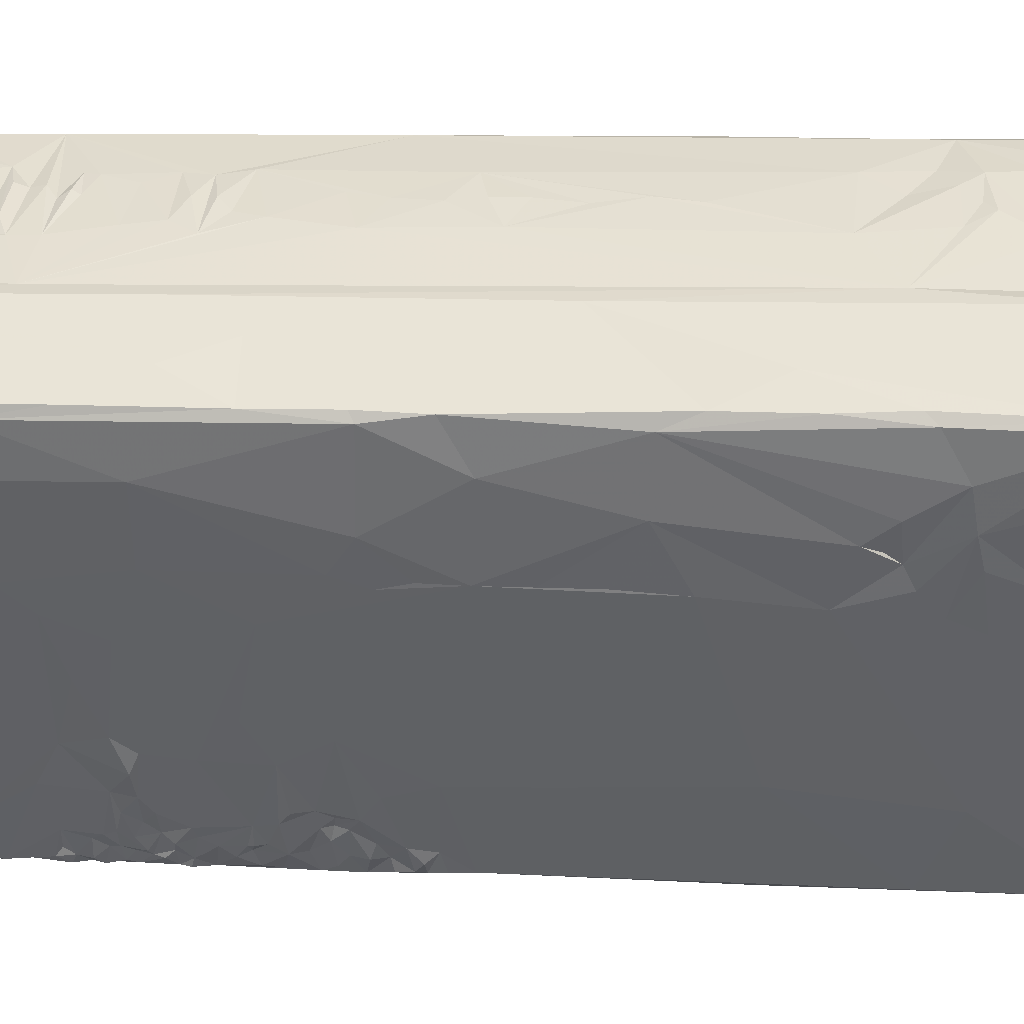
<metadata>
{"format":"obj","ext":"obj","renderer":"f3d","projection":"perspective","resolution":1024,"background":"white","views":[{"elev":23.1,"azim":93.8,"up":"+Y"}]}
</metadata>
<code>
v -0.004711 0.02231 -0.02564
v -0.004729 0.0225 -0.03507
v -0.001404 0.02205 -0.03409
v -0.006668 0.02141 0.006269
v -0.006379 0.02176 -0.01142
v -0.000941 0.02136 -0.01985
v -0.005793 0.02199 -0.02365
v -0.001247 0.02146 -0.02435
v -0.000723 0.02174 -0.0302
v -0.005517 0.02187 -0.03495
v -0.004657 0.02127 -0.03567
v -0.006297 0.02096 0.0359
v -0.00812 0.02046 0.035
v -0.005956 0.02007 0.03501
v -0.005267 0.02011 0.03595
v -0.007863 0.02075 0.02752
v -0.008689 0.02015 0.02539
v -0.007746 0.02075 0.01028
v -0.002323 0.02004 0.01758
v -0.002783 0.02029 0.0152
v -0.007277 0.0208 -0.002058
v -0.001657 0.0207 0.001961
v 0.001308 0.02073 -0.02256
v -0.000447 0.02164 -0.02701
v 0.000681 0.02123 -0.02555
v -0.008665 0.01994 0.03623
v -0.00833 0.02082 0.0359
v -0.00857 0.02033 0.02694
v -0.009127 0.01995 0.03565
v -0.004001 0.0198 0.03005
v -0.003763 0.01968 0.03158
v -0.003107 0.01977 0.02557
v -0.002719 0.01981 0.0245
v -0.002765 0.02003 0.01962
v 0.000824 0.01985 0.006945
v 0.001163 0.02013 -0.001228
v 0.001798 0.02006 -0.004567
v 0.001315 0.02038 -0.008054
v 0.002018 0.02032 -0.01113
v 0.005225 0.01968 -0.01943
v 0.002335 0.02077 -0.02677
v 0.003346 0.02062 -0.02756
v -0.005742 0.01875 0.03655
v -0.002441 0.01921 0.03568
v -0.002002 0.01946 0.02957
v -0.001782 0.0192 0.02856
v -0.001673 0.01944 0.02752
v -0.000518 0.01897 0.02673
v -0.000931 0.01943 0.02591
v -0.001713 0.01967 0.02192
v 0.000105 0.01949 0.01867
v 0.000351 0.01956 0.01709
v 0.002464 0.01907 0.01395
v 1.6e-05 0.01988 0.009639
v 0.001343 0.01989 0.003804
v 0.001194 0.02009 0.001289
v -0.009485 0.01542 -0.003422
v -0.008514 0.01672 -0.01224
v 0.004666 0.02002 -0.02557
v 0.005829 0.01981 -0.03063
v -0.007933 0.0167 -0.02548
v -0.000336 0.01829 0.03439
v -0.001339 0.01871 0.0329
v -0.000377 0.01888 0.03187
v -0.000763 0.01914 0.02531
v 0.002656 0.01846 0.02248
v -0.01058 0.01544 0.02525
v 0.002398 0.01874 0.01969
v 0.001714 0.01913 0.01605
v 0.003767 0.0184 0.01776
v 0.003742 0.01893 0.008633
v -0.009979 0.01571 0.01141
v 0.004004 0.01925 0.000188
v 0.01034 0.01821 -0.03402
v -0.000371 0.01846 0.0363
v -0.01052 0.01671 0.03521
v -0.01146 0.01362 0.03388
v 0.003105 0.01745 0.03304
v 0.00235 0.0178 0.03079
v 0.00132 0.01851 0.02978
v 0.003258 0.01797 0.02689
v 0.009989 0.01816 -0.02231
v -0.009878 0.01767 0.03575
v 4.5e-05 0.0175 0.03671
v 0.003052 0.01785 0.02906
v -0.00492 0.01542 0.03629
v 0.003306 0.01738 0.03645
v 0.00287 0.01734 0.03572
v 0.002025 0.01799 0.03606
v -0.0111 0.01447 0.02904
v 0.006061 0.01627 0.03544
v 0.00764 0.01645 0.02753
v -0.009035 0.01145 -0.03518
v 0.005904 0.01554 0.03692
v 0.004558 0.01727 0.03634
v 0.008388 0.016 0.03644
v 0.01076 0.01727 -0.004554
v 0.01197 0.01815 -0.03296
v 0.01912 0.01309 -0.03469
v 0.009248 0.01658 0.01936
v 0.01311 0.01557 0.00539
v 0.01241 0.01541 0.01398
v 0.01595 0.01553 -0.01631
v 0.01662 0.01607 -0.03323
v -0.01047 0.01542 0.03576
v 0.003027 0.01431 0.03677
v 0.009968 0.01534 0.03636
v 0.0109 0.01345 0.03727
v 0.01413 0.01428 0.01867
v 0.02012 0.01377 -0.03411
v -0.000868 0.01659 -0.03594
v 0.01241 0.01439 0.03666
v -0.01185 0.01229 0.03531
v 0.0128 0.01395 0.03584
v 0.01828 0.01391 -0.0115
v -0.002017 0.001813 -0.03665
v 0.01703 0.01291 0.01383
v 0.0196 0.01443 -0.03307
v -0.000143 0.01252 0.03659
v 0.01455 0.01271 0.03743
v 0.01579 0.01217 0.03633
v 0.01505 0.01293 0.03709
v 0.01874 0.01439 -0.0229
v 0.01871 0.01408 -0.01788
v 0.001405 0.01299 0.03641
v 0.01598 0.01239 0.03229
v 0.01734 0.01312 0.007695
v 0.01784 0.01317 0.002921
v -0.01223 0.006536 -0.01093
v 0.01926 0.01368 -0.02374
v -0.007841 0.01033 0.03605
v 0.002782 0.01178 0.03674
v -0.01195 0.01124 0.02085
v 0.01643 0.01265 0.02397
v -0.01257 0.008484 0.01157
v 0.0185 0.01271 -0.00881
v 0.01126 0.008955 -0.03552
v 0.000111 0.008875 0.03658
v 0.01585 0.01223 0.0371
v -0.01307 0.008305 0.03194
v 0.0177 0.01244 0.007281
v -0.0124 0.008206 0.03573
v 0.01574 0.01075 0.03726
v 0.01636 0.0116 0.02912
v -0.0127 0.009263 0.02658
v -0.01059 0.01008 -0.0203
v 0.006533 0.007866 0.03685
v -0.01358 0.006366 0.02305
v 0.01892 0.01022 -0.02563
v 0.01749 0.009363 0.000844
v -0.01259 0.002208 -0.02882
v 0.01381 0.006113 0.03697
v 0.01625 0.008117 0.0201
v 0.01746 0.007129 -0.00854
v 0.000916 0.01021 0.03687
v -0.005152 0.009065 0.03613
v 0.01535 0.007547 0.03186
v -0.01319 0.007774 0.02913
v 0.01821 0.007099 -0.02615
v 0.01905 0.009838 -0.03408
v -0.01432 0.00467 0.03514
v -0.01001 0.004973 -0.03636
v 0.0144 0.006336 0.03653
v -0.008211 0.00804 0.03618
v -0.01384 0.002497 -0.003612
v -0.007497 0.008683 0.03604
v -0.000434 0.007698 0.03643
v 0.01615 0.005125 0.00754
v 0.01771 0.006075 -0.01993
v 0.01825 0.007824 -0.02207
v 0.01685 0.002904 -0.03122
v 0.01737 0.006575 -0.03481
v -0.002725 0.00682 0.03646
v -0.0132 0.007385 0.02017
v 0.003531 0.006425 0.03657
v 0.000944 0.005438 0.0366
v 0.0157 0.002197 0.001246
v 0.009251 0.004157 0.0367
v -0.01536 -0.001447 0.002429
v 0.01367 0.003362 0.03424
v 0.01531 0.002434 0.009344
v 0.01632 0.001618 -0.01851
v 0.01718 0.004838 -0.02231
v 0.01651 0.002184 -0.03434
v 0.0139 0.00297 0.03243
v 0.01731 0.005576 -0.02128
v -0.000593 -0.004513 0.03627
v 0.01329 0.003678 0.03687
v 0.01317 0.002416 0.03613
v 0.01444 -0.000968 -0.03535
v 0.007375 0.003111 0.03687
v -0.01517 0.000468 0.01345
v 0.01546 0.002169 0.004388
v -0.01124 0.004217 -0.03572
v -0.01516 -0.000336 0.03543
v -0.01717 -0.004556 0.03463
v 0.01343 0.000493 0.02875
v 0.01456 0.002111 0.02017
v 0.01624 0.002163 -0.01113
v 0.01577 0.002091 -0.002148
v 0.01755 0.004708 -0.02669
v 0.01605 0.002384 -0.006321
v 0.01685 0.003128 -0.02314
v 0.01599 0.000223 -0.02727
v 0.01166 -0.00015 0.03669
v 0.01233 0.001533 0.03676
v 0.01629 0.001295 -0.02488
v 0.01516 0.001544 0.006753
v -0.01495 -0.003114 -0.01545
v -0.0105 -0.002195 0.03575
v 0.01184 -0.002502 0.03349
v 0.0123 -0.000227 0.03634
v 0.01294 -0.001589 0.0263
v -0.01393 -0.004188 -0.0358
v 0.01389 -0.001389 0.01361
v 0.01168 -0.001988 0.03601
v -0.01954 -0.01307 0.02854
v 0.01271 -0.003261 0.02217
v -0.0152 -0.006512 -0.02896
v 0.01439 -0.004111 -0.03484
v 0.01077 -0.003622 0.03656
v 0.01155 -0.01198 -0.01534
v 0.003981 -0.01699 -0.03664
v -0.01744 -0.007288 0.03518
v 0.01097 -0.004206 0.03589
v -0.01744 -0.008027 0.009892
v 0.01111 -0.01009 0.009633
v 0.01101 -0.008536 0.02033
v -0.01645 -0.007102 -0.004847
v 0.01138 -0.006498 0.02492
v -0.01391 -0.005689 -0.0366
v -0.01477 -0.01178 -0.03743
v 0.01023 -0.006448 0.03595
v -0.004115 -0.007014 0.03614
v 0.009313 -0.01174 0.02643
v 0.0114 -0.01332 -0.0272
v 0.00976 -0.007025 0.03639
v 0.01065 -0.01296 -0.002818
v 0.01001 -0.0109 0.02321
v 0.01121 -0.008946 0.01523
v -0.01839 -0.01293 0.004797
v 0.00819 -0.01079 0.03628
v 0.009766 -0.01236 0.01809
v 0.01019 -0.01338 0.003581
v -0.01833 -0.01334 0.03518
v 0.008949 -0.01024 0.03585
v 0.01167 -0.01253 -0.03506
v 0.006243 -0.01887 0.03319
v 0.01008 -0.01237 0.01328
v -0.01918 -0.01091 0.03459
v 0.009712 -0.01207 0.02155
v 0.007793 -0.01339 0.03613
v -0.01619 -0.01219 -0.03656
v -0.01713 -0.01277 -0.02156
v -0.01783 -0.01293 -0.00523
v -0.01662 -0.01212 -0.02989
v -0.01993 -0.01397 0.03339
v 0.009439 -0.01469 0.007195
v 0.008598 -0.01885 -0.03615
v 0.009422 -0.01367 0.02224
v -0.02012 -0.01387 0.03448
v 0.008114 -0.01515 0.02818
v 0.008116 -0.01554 0.02376
v -0.001745 -0.01834 0.03583
v 0.006739 -0.01681 0.03565
v 0.008284 -0.01579 0.02205
v 0.006072 -0.01787 0.03598
v 0.007838 -0.01709 0.02107
v 0.008563 -0.01616 0.01127
v 0.008633 -0.01638 0.01276
v -0.01655 -0.01274 -0.02994
v -0.01553 -0.01338 -0.03641
v -0.01903 -0.01457 0.02498
v -0.0185 -0.0141 0.01113
v 0.007671 -0.01784 0.01523
v -0.01758 -0.01422 0.000195
v -0.01725 -0.01376 -0.009608
v -0.0169 -0.01361 -0.01812
v -0.01602 -0.01335 -0.02758
v -0.01885 -0.01506 0.03403
v -0.01327 -0.01449 -0.02968
v -0.009419 -0.01503 -0.03639
v 0.009112 -0.01994 -0.0356
v -0.01073 -0.01716 0.01125
v 0.008651 -0.01667 0.008569
v 0.007634 -0.01905 0.005895
v -0.01228 -0.01494 -0.02595
v -0.01381 -0.01456 -0.02243
v -0.01131 -0.01526 -0.02856
v -0.01026 -0.0156 -0.03046
v -0.007471 -0.01339 -0.03738
v -0.006677 -0.01804 0.03533
v 0.007665 -0.0172 0.02325
v -0.009178 -0.01669 -0.01348
v -0.01367 -0.01693 0.0342
v 0.007138 -0.01808 0.022
v 0.007383 -0.01824 0.019
v 0.007775 -0.0176 0.01361
v 0.008243 -0.01677 0.01011
v -0.008206 -0.0174 -0.003294
v -0.01253 -0.01524 -0.01945
v -0.009501 -0.01609 -0.02415
v 0.007933 -0.01768 0.01106
v 0.008237 -0.02038 -0.02456
v -0.00728 -0.01699 -0.02018
v 0.005015 -0.0208 0.03594
v 0.006082 -0.01897 0.03492
v 0.005033 -0.02218 0.03118
v -0.002158 -0.01871 -0.0162
v -0.007646 -0.01654 -0.02633
v -0.007574 -0.01662 -0.02918
v -0.005465 -0.01712 -0.03054
v -0.001172 -0.01804 -0.03529
v 0.006517 -0.01915 0.02728
v 0.006619 -0.01934 0.02463
v 0.006539 -0.01914 0.02379
v 0.006809 -0.0192 0.01874
v 0.007751 -0.01755 0.01021
v 0.007818 -0.01781 0.009301
v 0.007455 -0.01888 0.007716
v 0.006867 -0.02099 0.001694
v 0.007508 -0.01933 0.003873
v 0.006897 -0.01891 0.02097
v 0.006904 -0.02014 0.01318
v -0.001613 -0.01836 -0.02771
v -0.000959 -0.01775 -0.03591
v 0.006736 -0.01937 0.02268
v 0.007554 -0.01876 0.01049
v 0.00626 -0.01981 0.02541
v -0.004291 -0.02003 0.03451
v -0.00392 -0.01984 0.02433
v 0.006884 -0.01971 0.02014
v 0.006804 -0.01978 0.01751
v 0.006813 -0.01972 0.01571
v 0.007154 -0.01951 0.01526
v 0.00694 -0.01945 0.01443
v 0.006643 -0.01998 0.01193
v 0.006848 -0.02011 0.009434
v 0.007172 -0.02017 0.00816
v 0.006855 -0.02012 0.006953
v 0.00597 -0.01953 -0.0357
v 0.005985 -0.02036 0.03454
v 0.005745 -0.02063 0.02445
v 0.0061 -0.02036 0.02373
v 0.000173 -0.0188 -0.03498
v 0.000959 -0.02166 0.03494
v 0.004846 -0.02218 0.03342
v -0.002834 -0.02069 0.03184
v 0.006455 -0.02047 0.02195
v 0.006097 -0.0209 0.02168
v 0.006222 -0.02049 0.02029
v 0.006049 -0.02111 0.01916
v 0.006433 -0.02046 0.0183
v 0.006319 -0.02076 0.01649
v 0.006422 -0.02017 0.01547
v 0.00663 -0.021 0.01021
v 0.007382 -0.02026 0.004834
v -0.000716 -0.01968 -0.008641
v -0.001886 -0.02028 0.01479
v 0.005544 -0.0214 0.02661
v 0.005378 -0.02099 0.02747
v 0.005817 -0.02148 0.02549
v 0.005842 -0.02079 0.02279
v 0.006144 -0.02111 0.02094
v 0.005113 -0.02208 0.01794
v 0.005919 -0.02166 0.004788
v 0.006795 -0.02113 0.003433
v 0.005647 -0.02167 0.001457
v 0.00466 -0.01985 -0.03488
v 0.005417 -0.02165 0.03438
v 0.005238 -0.02176 0.02802
v -8.9e-05 -0.02125 0.02785
v 0.000335 -0.02101 0.02661
v -0.000101 -0.02119 0.02522
v 0.005587 -0.02164 0.02347
v 0.000415 -0.02126 0.02304
v 0.005505 -0.02189 0.02017
v 0.005999 -0.02149 0.01501
v 0.005711 -0.02185 0.01135
v 0.005852 -0.02182 0.008529
v 0.006524 -0.02137 0.00673
v 0.006185 -0.02147 0.005538
v 0.004292 -0.02231 0.03517
v 0.00174 -0.0215 0.02674
v 0.000798 -0.02163 0.02577
v 0.002424 -0.02171 0.0253
v -0.000377 -0.02138 0.0239
v 0.005183 -0.02216 0.02484
v 0.005308 -0.02195 0.02267
v 0.005598 -0.0218 0.0137
v 0.007085 -0.02109 -0.01546
v 0.00766 -0.02038 -0.03417
v 0.003949 -0.02244 0.03151
v 0.005073 -0.02226 0.02699
v 0.004602 -0.02229 0.02578
v 0.005839 -0.02185 0.01939
v 0.004373 -0.0225 0.03359
f 1 2 3
f 4 5 1
f 4 1 6
f 5 7 1
f 6 1 8
f 2 1 7
f 9 1 3
f 7 10 2
f 10 11 2
f 12 13 14
f 15 12 14
f 16 17 4
f 17 18 4
f 16 4 19
f 20 19 4
f 18 21 4
f 5 4 21
f 4 6 22
f 23 6 8
f 24 25 8
f 8 1 24
f 24 1 9
f 12 26 27
f 28 13 29
f 14 13 30
f 30 31 14
f 13 16 30
f 16 13 28
f 28 17 16
f 32 16 33
f 33 16 34
f 34 16 19
f 35 20 22
f 20 4 22
f 36 22 37
f 38 22 39
f 22 6 39
f 23 8 25
f 23 25 40
f 25 24 41
f 24 42 41
f 12 43 26
f 15 43 12
f 44 15 14
f 45 30 46
f 46 30 16
f 47 16 48
f 48 16 32
f 32 49 48
f 33 34 50
f 34 19 51
f 52 19 20
f 53 20 54
f 20 35 54
f 35 22 55
f 56 22 36
f 37 22 38
f 21 57 5
f 5 58 7
f 39 6 40
f 40 6 23
f 40 25 59
f 59 25 41
f 42 24 60
f 7 61 10
f 24 9 60
f 3 60 9
f 44 14 62
f 14 31 63
f 62 14 63
f 31 64 63
f 46 16 47
f 65 49 32
f 65 32 33
f 33 50 66
f 17 67 18
f 50 34 68
f 68 66 50
f 68 34 51
f 69 70 52
f 52 20 69
f 69 20 53
f 71 53 54
f 54 35 71
f 18 72 21
f 56 73 22
f 56 36 73
f 38 39 40
f 59 41 42
f 3 2 74
f 75 43 15
f 29 76 77
f 78 62 63
f 79 64 31
f 79 31 30
f 30 45 80
f 80 45 46
f 49 65 81
f 65 33 81
f 81 33 66
f 70 51 19
f 70 19 52
f 71 35 55
f 55 22 73
f 36 37 73
f 37 38 73
f 73 38 40
f 59 42 82
f 42 60 82
f 60 3 74
f 74 2 11
f 29 26 83
f 84 43 75
f 76 29 83
f 78 63 64
f 79 30 80
f 80 85 79
f 80 46 85
f 46 47 85
f 85 47 81
f 48 81 47
f 28 67 17
f 49 81 48
f 51 70 68
f 57 58 5
f 59 82 40
f 26 86 83
f 43 86 26
f 87 84 75
f 88 89 44
f 44 62 88
f 79 78 64
f 29 90 28
f 70 69 53
f 71 55 73
f 82 71 73
f 73 40 82
f 58 61 7
f 84 86 43
f 88 62 78
f 88 78 91
f 79 85 78
f 78 85 92
f 81 92 85
f 18 67 72
f 53 71 92
f 60 74 82
f 61 93 10
f 94 87 95
f 96 94 95
f 95 88 91
f 81 66 92
f 66 68 92
f 92 68 70
f 70 53 92
f 92 71 82
f 97 82 98
f 82 74 98
f 11 99 74
f 94 84 87
f 95 91 96
f 91 78 92
f 28 90 67
f 96 92 100
f 101 102 100
f 92 82 100
f 100 82 97
f 100 97 101
f 97 98 103
f 104 98 74
f 105 76 83
f 96 91 92
f 29 77 90
f 21 72 57
f 86 105 83
f 94 106 84
f 107 108 96
f 96 100 109
f 109 100 102
f 74 110 104
f 99 11 111
f 106 86 84
f 108 94 96
f 108 107 112
f 98 104 103
f 108 106 94
f 105 113 76
f 76 113 77
f 112 107 114
f 109 107 96
f 115 97 103
f 110 74 99
f 111 11 116
f 109 102 117
f 101 97 115
f 104 118 103
f 106 119 86
f 120 108 112
f 121 122 112
f 121 112 114
f 123 124 103
f 118 123 103
f 118 104 110
f 106 125 119
f 122 120 112
f 114 107 126
f 107 109 126
f 101 117 102
f 127 117 101
f 101 128 127
f 101 115 128
f 58 57 129
f 103 124 115
f 123 130 124
f 118 130 123
f 86 131 105
f 125 106 132
f 121 114 126
f 72 67 133
f 134 109 117
f 72 135 57
f 115 124 136
f 137 99 111
f 119 138 86
f 122 139 120
f 139 122 121
f 90 77 140
f 126 109 134
f 127 141 117
f 127 128 141
f 128 115 136
f 124 130 136
f 118 110 130
f 105 131 142
f 132 119 125
f 143 108 120
f 121 144 139
f 126 144 121
f 67 90 145
f 126 134 144
f 134 117 144
f 117 141 144
f 58 146 61
f 138 131 86
f 147 132 106
f 108 147 106
f 120 139 143
f 139 144 143
f 67 148 133
f 130 149 136
f 130 110 149
f 10 93 11
f 141 128 150
f 128 136 150
f 61 146 151
f 143 152 108
f 144 141 153
f 150 136 154
f 138 119 155
f 138 156 131
f 155 119 147
f 132 147 119
f 152 147 108
f 143 144 157
f 145 90 158
f 67 145 148
f 149 110 159
f 160 110 99
f 113 161 77
f 58 129 146
f 162 11 93
f 143 163 152
f 161 140 77
f 147 138 155
f 142 161 113
f 131 164 142
f 144 153 157
f 133 135 72
f 57 135 165
f 164 131 166
f 90 140 158
f 61 151 93
f 110 160 159
f 167 156 138
f 153 141 168
f 169 136 170
f 136 149 170
f 159 160 171
f 160 99 172
f 131 156 166
f 167 173 156
f 143 157 163
f 133 174 135
f 141 150 168
f 136 169 154
f 166 156 164
f 147 175 138
f 138 175 167
f 175 176 167
f 133 148 174
f 150 154 177
f 173 164 156
f 167 176 173
f 129 57 165
f 173 142 164
f 147 152 178
f 135 179 165
f 150 177 168
f 157 180 163
f 174 148 135
f 153 168 181
f 154 169 182
f 170 149 183
f 184 171 160
f 184 160 172
f 142 173 176
f 157 185 180
f 169 170 186
f 149 159 183
f 176 187 142
f 152 188 178
f 180 189 163
f 99 137 190
f 191 176 175
f 147 191 175
f 188 152 163
f 148 192 135
f 177 193 168
f 170 183 186
f 151 194 93
f 93 194 162
f 142 195 161
f 178 191 147
f 163 189 188
f 140 196 158
f 153 197 157
f 153 181 198
f 154 182 199
f 186 183 169
f 172 99 190
f 185 157 197
f 177 154 200
f 201 159 171
f 158 196 145
f 197 153 198
f 200 154 202
f 183 159 203
f 171 204 201
f 191 205 176
f 205 191 178
f 205 178 206
f 188 206 178
f 145 196 148
f 201 207 159
f 205 187 176
f 189 206 188
f 135 192 179
f 168 193 208
f 146 129 209
f 207 203 159
f 185 197 180
f 146 209 151
f 116 11 162
f 172 190 184
f 161 196 140
f 210 195 142
f 196 161 195
f 180 211 189
f 199 202 154
f 169 183 182
f 206 189 212
f 197 198 213
f 181 168 208
f 201 204 207
f 194 151 214
f 189 211 212
f 197 211 180
f 181 208 215
f 193 177 208
f 183 203 182
f 194 214 162
f 187 210 142
f 198 181 215
f 203 207 182
f 206 212 205
f 211 216 212
f 148 217 192
f 205 212 216
f 213 198 218
f 151 219 214
f 200 202 177
f 220 184 190
f 198 215 218
f 208 177 215
f 177 202 199
f 216 221 205
f 207 204 182
f 205 221 187
f 129 165 209
f 199 182 222
f 137 116 223
f 196 195 224
f 221 216 225
f 216 211 225
f 226 179 192
f 215 177 227
f 211 197 213
f 196 217 148
f 204 171 184
f 137 223 190
f 218 215 228
f 165 179 229
f 210 224 195
f 230 213 218
f 214 231 162
f 162 231 232
f 225 233 221
f 116 162 232
f 187 234 210
f 211 233 225
f 230 235 213
f 204 184 236
f 237 187 221
f 237 221 233
f 238 177 199
f 199 222 238
f 230 218 239
f 227 240 215
f 226 241 179
f 184 220 236
f 242 187 237
f 209 219 151
f 215 240 243
f 182 204 236
f 239 218 228
f 192 217 226
f 177 244 227
f 177 238 244
f 179 241 229
f 229 209 165
f 234 245 210
f 237 246 242
f 246 237 233
f 233 211 246
f 220 190 247
f 242 234 187
f 213 248 211
f 210 245 224
f 249 240 227
f 196 224 250
f 228 251 239
f 182 236 222
f 252 246 211
f 236 220 247
f 196 250 217
f 230 239 235
f 214 253 231
f 231 253 232
f 252 211 248
f 235 248 213
f 250 224 245
f 209 254 219
f 246 252 242
f 229 255 209
f 256 219 254
f 214 219 253
f 217 250 257
f 258 227 244
f 190 223 259
f 252 234 242
f 239 260 235
f 251 260 239
f 250 245 261
f 250 261 257
f 235 262 248
f 217 241 226
f 240 249 243
f 241 255 229
f 255 254 209
f 253 219 256
f 262 235 263
f 263 235 260
f 247 190 259
f 234 264 245
f 252 264 234
f 265 252 248
f 243 266 251
f 252 267 264
f 260 251 266
f 243 268 266
f 249 269 270
f 256 271 253
f 232 253 272
f 257 273 217
f 263 260 266
f 217 273 274
f 217 274 241
f 243 249 275
f 276 241 274
f 241 276 255
f 255 276 277
f 255 277 278
f 255 278 254
f 278 271 254
f 278 279 271
f 254 271 256
f 271 272 253
f 272 271 279
f 280 261 245
f 261 280 257
f 280 273 257
f 227 269 249
f 281 272 279
f 282 232 272
f 247 259 283
f 284 274 273
f 227 285 269
f 227 258 285
f 258 244 286
f 287 278 288
f 287 279 278
f 281 279 289
f 281 290 272
f 291 232 282
f 264 292 245
f 263 266 293
f 274 284 276
f 277 294 278
f 289 279 287
f 245 295 280
f 245 292 295
f 295 273 280
f 266 268 296
f 297 243 275
f 298 249 270
f 299 269 285
f 258 286 285
f 284 300 276
f 301 288 278
f 287 288 302
f 268 243 297
f 269 299 303
f 276 300 277
f 300 294 277
f 222 236 304
f 301 305 288
f 288 305 302
f 223 291 282
f 267 306 264
f 265 248 307
f 248 262 308
f 293 266 296
f 249 298 275
f 270 269 298
f 294 309 278
f 287 302 310
f 289 287 310
f 289 311 281
f 290 281 311
f 312 272 290
f 312 313 272
f 313 282 272
f 262 263 314
f 263 315 314
f 263 293 316
f 297 275 317
f 303 299 318
f 285 318 299
f 319 318 285
f 319 285 320
f 244 321 322
f 244 238 321
f 309 305 278
f 278 305 301
f 267 265 307
f 262 314 308
f 295 284 273
f 316 315 263
f 268 297 323
f 298 269 324
f 303 324 269
f 238 222 321
f 310 325 289
f 325 311 289
f 311 312 290
f 326 282 313
f 223 282 326
f 316 293 327
f 327 293 296
f 296 268 323
f 303 318 328
f 328 318 319
f 300 309 294
f 302 325 310
f 311 325 312
f 314 315 329
f 286 320 285
f 322 286 244
f 236 247 283
f 292 330 295
f 267 307 306
f 295 331 284
f 296 323 327
f 297 332 323
f 317 275 333
f 333 275 334
f 334 275 335
f 336 335 275
f 275 298 336
f 336 298 324
f 324 303 337
f 328 319 338
f 319 320 339
f 286 340 320
f 300 284 331
f 325 305 309
f 305 325 302
f 325 313 312
f 341 223 326
f 307 342 306
f 307 248 342
f 330 331 295
f 329 315 343
f 343 315 344
f 315 316 344
f 297 317 332
f 337 303 328
f 331 309 300
f 313 325 345
f 341 326 345
f 264 346 292
f 347 342 248
f 330 348 331
f 316 349 344
f 316 327 349
f 323 349 327
f 323 350 349
f 323 351 350
f 332 351 323
f 317 352 332
f 317 333 353
f 333 334 354
f 355 354 334
f 335 355 334
f 336 355 335
f 328 356 337
f 319 339 338
f 320 340 339
f 322 357 286
f 358 331 359
f 331 358 309
f 309 358 325
f 358 345 325
f 345 326 313
f 259 223 341
f 346 330 292
f 348 330 346
f 314 360 361
f 314 329 360
f 362 329 343
f 349 363 344
f 350 351 364
f 352 351 332
f 317 353 352
f 365 353 333
f 336 324 355
f 328 338 356
f 322 366 357
f 367 322 321
f 368 358 359
f 236 283 304
f 345 369 341
f 306 346 264
f 342 370 306
f 342 347 370
f 248 308 347
f 314 371 308
f 348 372 331
f 371 314 361
f 373 331 372
f 360 329 362
f 331 373 374
f 344 375 343
f 344 363 375
f 376 359 331
f 363 349 350
f 364 351 377
f 351 352 377
f 352 353 365
f 365 333 354
f 355 324 378
f 324 337 379
f 337 356 379
f 339 380 338
f 340 380 339
f 340 381 380
f 382 340 286
f 286 357 382
f 357 366 382
f 322 367 366
f 222 304 321
f 358 369 345
f 369 283 341
f 259 341 283
f 383 346 306
f 306 370 383
f 373 372 384
f 385 374 373
f 384 385 373
f 386 376 374
f 331 374 387
f 376 387 374
f 388 362 343
f 343 375 388
f 387 376 331
f 363 389 375
f 363 350 389
f 354 355 378
f 324 390 378
f 390 324 379
f 338 379 356
f 379 338 380
f 340 382 381
f 367 321 368
f 391 369 358
f 304 283 391
f 391 283 392
f 392 283 369
f 383 393 346
f 346 393 348
f 393 372 348
f 361 360 371
f 360 394 371
f 372 395 384
f 360 395 394
f 384 386 385
f 395 386 384
f 395 360 362
f 386 374 385
f 365 376 395
f 350 364 389
f 376 365 359
f 377 352 396
f 352 365 396
f 354 378 365
f 365 379 359
f 379 380 359
f 380 368 359
f 368 391 358
f 304 391 321
f 391 392 369
f 370 397 383
f 383 397 393
f 397 370 347
f 347 308 397
f 397 308 393
f 393 395 372
f 371 393 308
f 393 394 395
f 393 371 394
f 388 395 362
f 395 376 386
f 388 375 395
f 375 389 395
f 389 377 395
f 395 377 365
f 377 389 364
f 365 377 396
f 390 365 378
f 365 390 379
f 368 380 366
f 382 380 381
f 380 382 366
f 368 366 367
f 391 368 321
f 87 89 88
f 88 95 87
f 75 89 87
f 89 75 44
f 44 75 15
f 116 232 291
f 291 223 116
f 111 116 137
f 13 27 29
f 26 29 27
f 12 27 13
f 142 113 105
f 228 215 243
f 243 251 228
f 252 265 267

</code>
